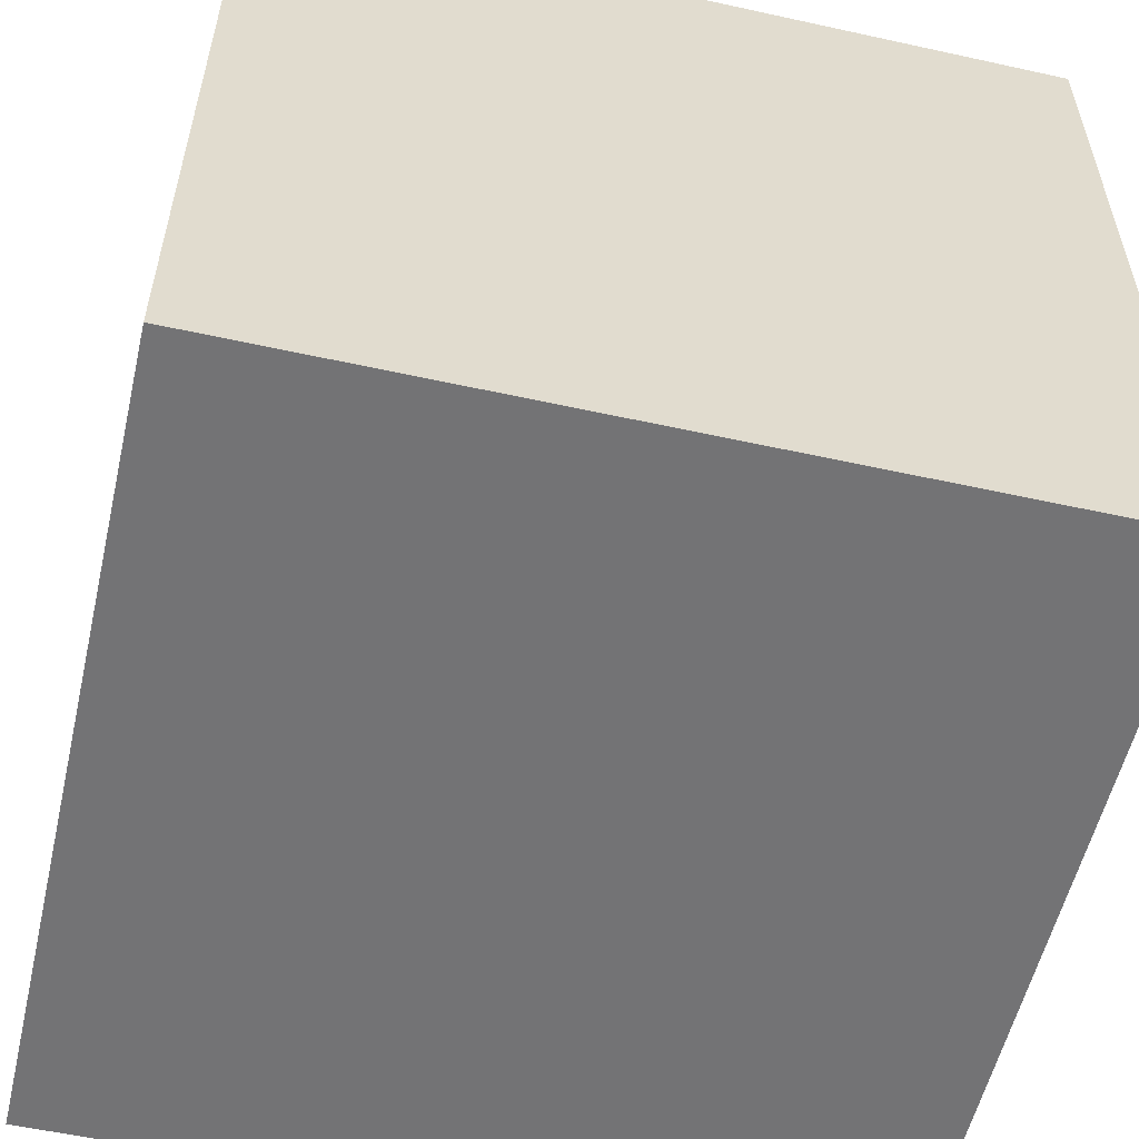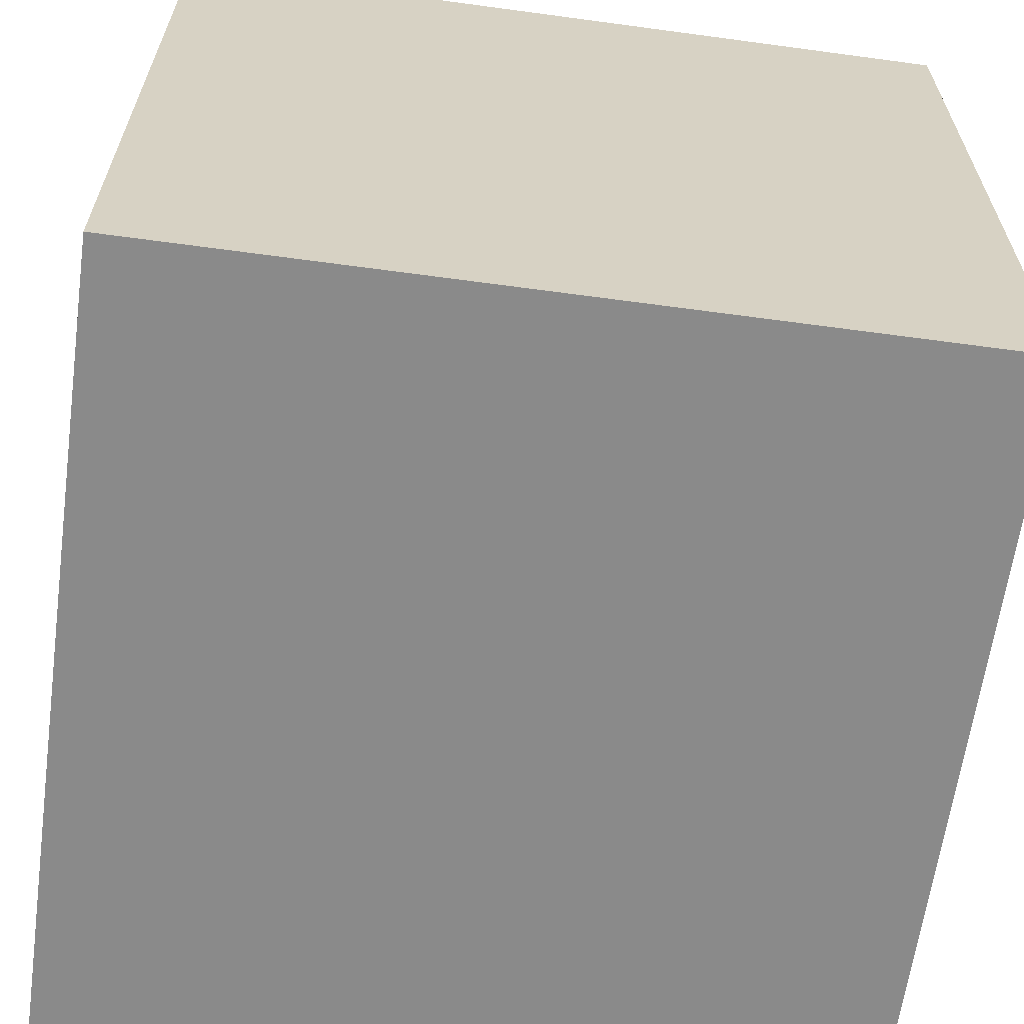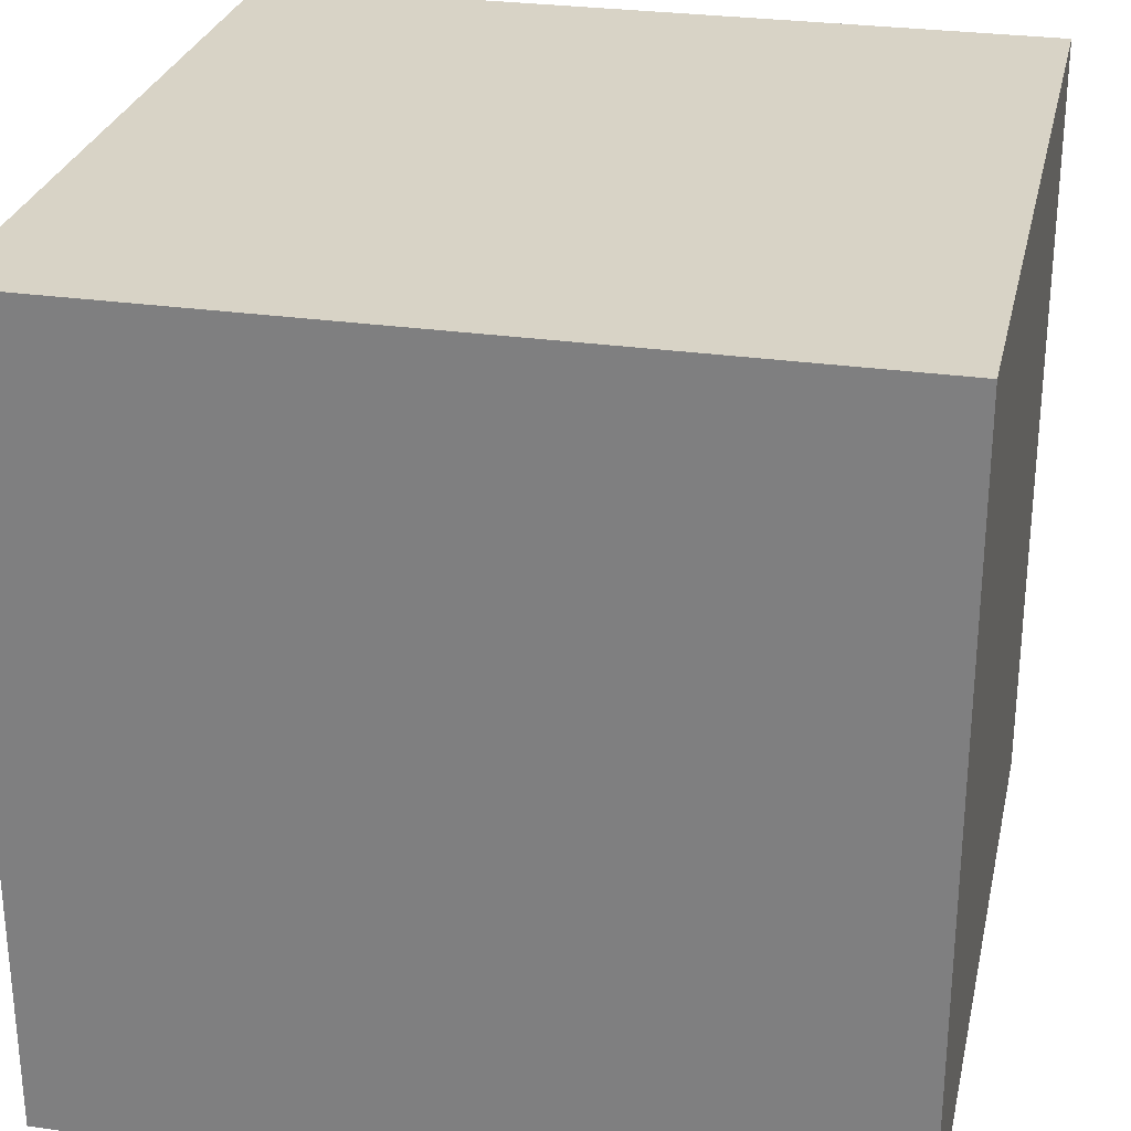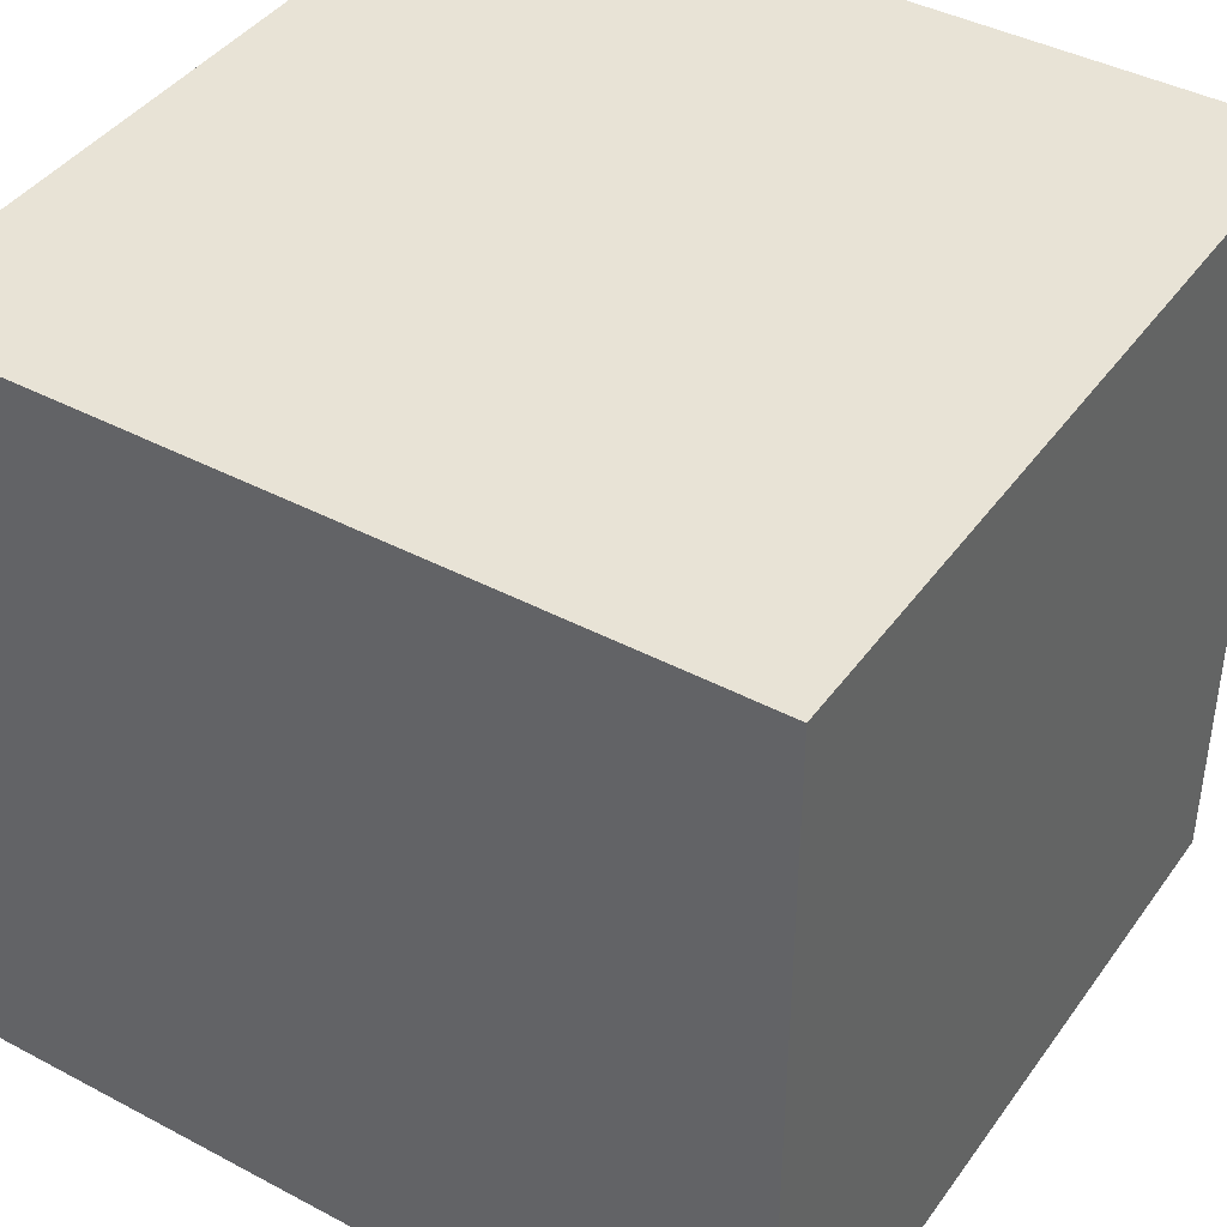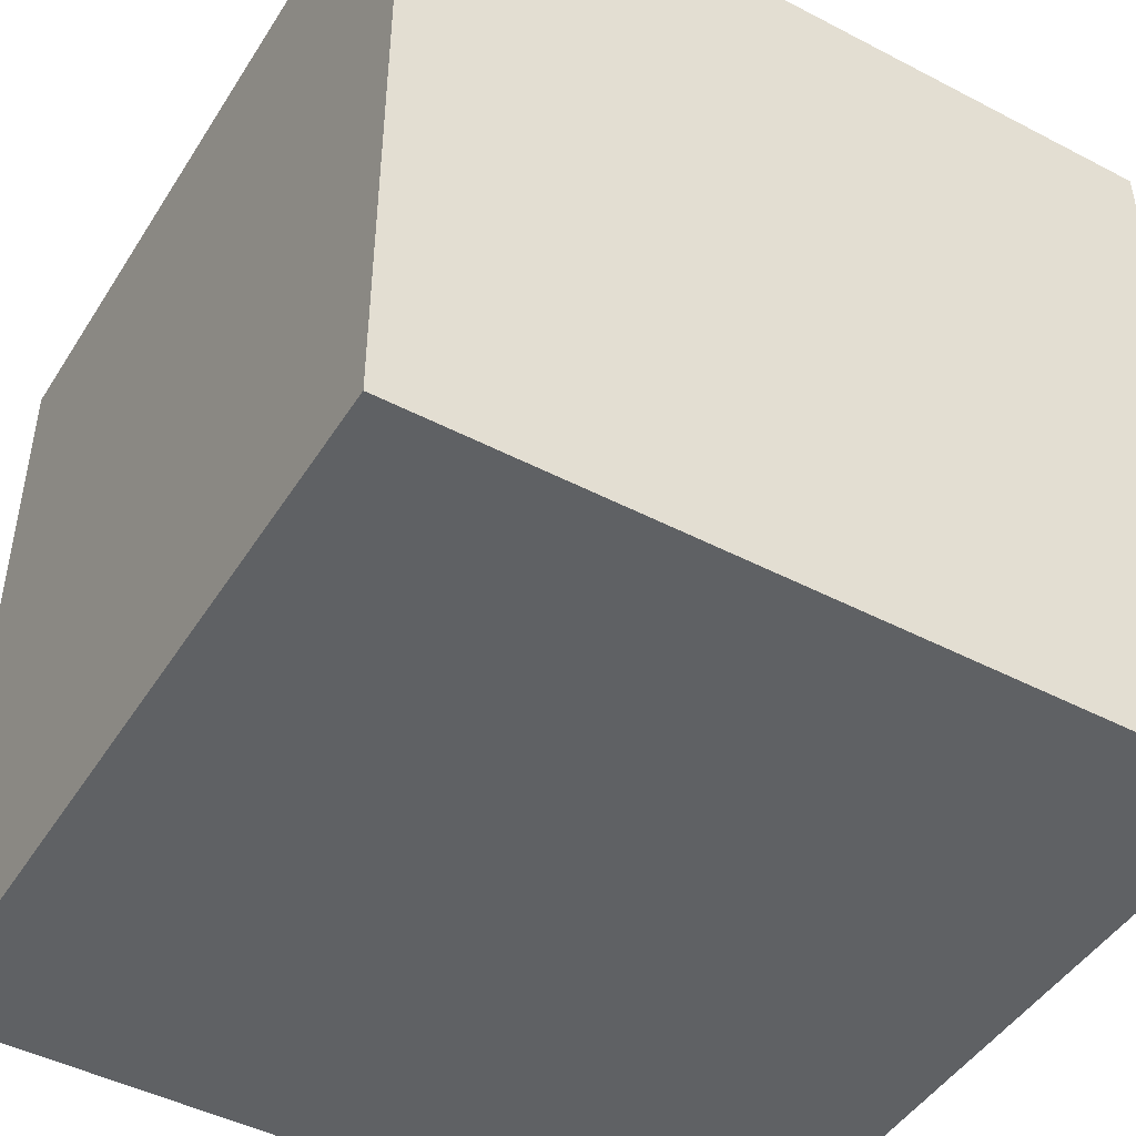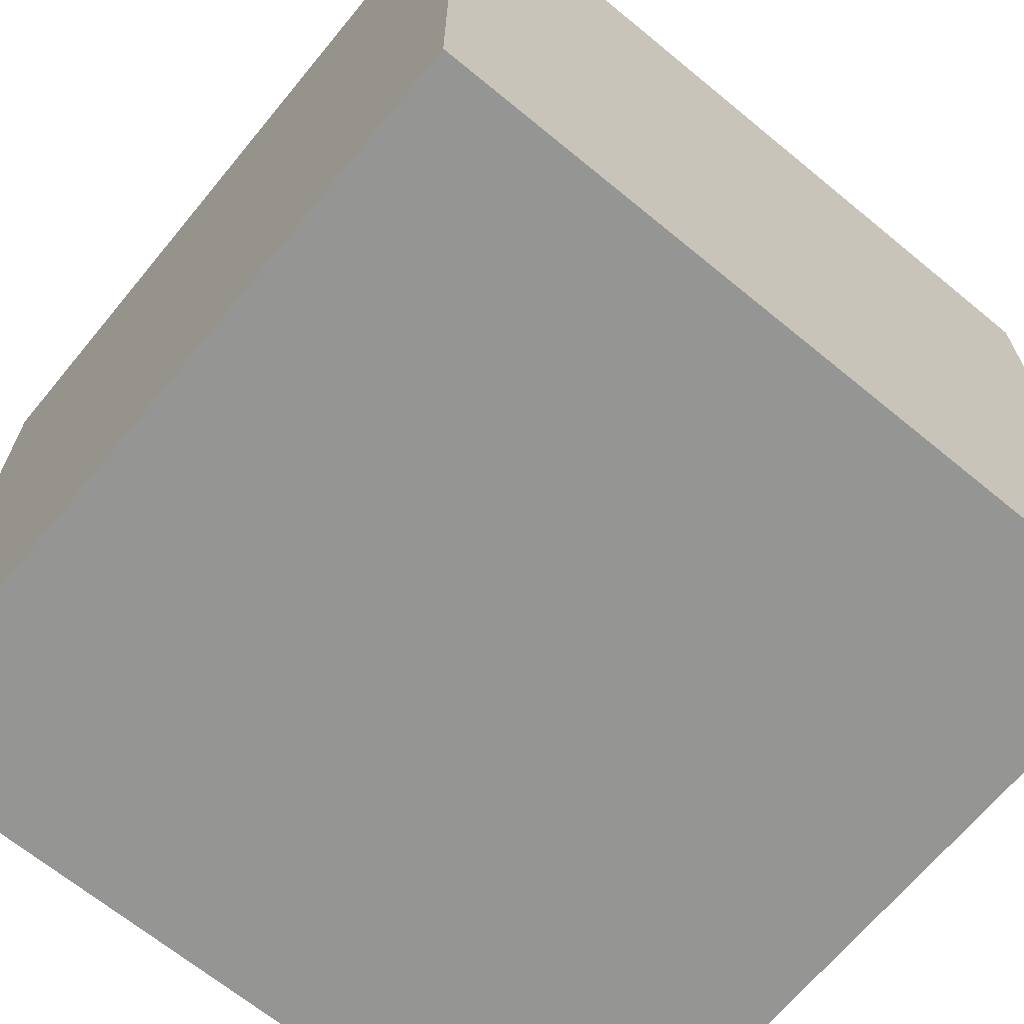
<metadata>
{"format":"obj","ext":"obj","renderer":"f3d","projection":"perspective","resolution":1024,"background":"white","views":[{"elev":-56.0,"azim":-13.0,"up":"+Y"},{"elev":-63.4,"azim":172.2,"up":"+Z"},{"elev":27.8,"azim":12.4,"up":"+Z"},{"elev":41.7,"azim":122.6,"up":"+Z"},{"elev":-46.4,"azim":-120.7,"up":"+Z"},{"elev":-67.3,"azim":-129.5,"up":"+Y"}]}
</metadata>
<code>
o Cube.003_Cube.004
v -1 0 0
v -1 0 0.5
v -1 0.5 0
v -1 0 -0.5
v -1 -0.5 0
v -1 -0.5 0.5
v -1 0.5 0.5
v -1 0.5 -0.5
v -1 -0.5 -0.5
v 0 0 -1
v -0.5 0 -1
v 0 0.5 -1
v 0.5 0 -1
v 0 -0.5 -1
v -0.5 -0.5 -1
v -0.5 0.5 -1
v 0.5 0.5 -1
v 0.5 -0.5 -1
v 1 0 0
v 1 0 -0.5
v 1 0.5 0
v 1 0 0.5
v 1 -0.5 0
v 1 -0.5 -0.5
v 1 0.5 -0.5
v 1 0.5 0.5
v 1 -0.5 0.5
v 0 0 1
v 0.5 0 1
v 0 0.5 1
v -0.5 0 1
v 0 -0.5 1
v 0.5 -0.5 1
v 0.5 0.5 1
v -0.5 0.5 1
v -0.5 -0.5 1
v 0 -1 0
v 0 -1 -0.5
v 0.5 -1 0
v 0 -1 0.5
v -0.5 -1 0
v -0.5 -1 -0.5
v 0.5 -1 -0.5
v 0.5 -1 0.5
v -0.5 -1 0.5
v 0 1 0
v 0 1 -0.5
v -0.5 1 0
v 0 1 0.5
v 0.5 1 0
v 0.5 1 -0.5
v -0.5 1 -0.5
v -0.5 1 0.5
v 0.5 1 0.5
v -1 -1 -0.5
v -1 -1 0
v -1 -1 0.5
v -1 -0.5 1
v -1 0 1
v -1 0.5 1
v -1 1 0.5
v -1 1 0
v -1 1 -0.5
v -1 0.5 -1
v -1 0 -1
v -1 -0.5 -1
v 0.5 -1 -1
v 0 -1 -1
v -0.5 -1 -1
v -0.5 1 -1
v 0 1 -1
v 0.5 1 -1
v 1 0.5 -1
v 1 0 -1
v 1 -0.5 -1
v 1 -1 0.5
v 1 -1 0
v 1 -1 -0.5
v 1 1 -0.5
v 1 1 0
v 1 1 0.5
v 1 0.5 1
v 1 0 1
v 1 -0.5 1
v -0.5 -1 1
v 0 -1 1
v 0.5 -1 1
v 0.5 1 1
v 0 1 1
v -0.5 1 1
v -1 -1 1
v -1 1 1
v -1 -1 -1
v -1 1 -1
v 1 -1 1
v 1 1 1
v 1 -1 -1
v 1 1 -1
f 5 2 1
f 6 59 2
f 56 6 5
f 57 58 6
f 2 3 1
f 7 62 3
f 59 7 2
f 60 61 7
f 3 4 1
f 8 65 4
f 62 8 3
f 63 64 8
f 4 5 1
f 9 56 5
f 65 9 4
f 66 55 9
f 14 11 10
f 15 65 11
f 68 15 14
f 69 66 15
f 11 12 10
f 16 71 12
f 65 16 11
f 64 70 16
f 12 13 10
f 17 74 13
f 71 17 12
f 72 73 17
f 13 14 10
f 18 68 14
f 74 18 13
f 75 67 18
f 23 20 19
f 24 74 20
f 77 24 23
f 78 75 24
f 20 21 19
f 25 80 21
f 74 25 20
f 73 79 25
f 21 22 19
f 26 83 22
f 80 26 21
f 81 82 26
f 22 23 19
f 27 77 23
f 83 27 22
f 84 76 27
f 32 29 28
f 33 83 29
f 86 33 32
f 87 84 33
f 29 30 28
f 34 89 30
f 83 34 29
f 82 88 34
f 30 31 28
f 35 59 31
f 89 35 30
f 90 60 35
f 31 32 28
f 36 86 32
f 59 36 31
f 58 85 36
f 41 38 37
f 42 68 38
f 56 42 41
f 55 69 42
f 38 39 37
f 43 77 39
f 68 43 38
f 67 78 43
f 39 40 37
f 44 86 40
f 77 44 39
f 76 87 44
f 40 41 37
f 45 56 41
f 86 45 40
f 85 57 45
f 50 47 46
f 51 71 47
f 80 51 50
f 79 72 51
f 47 48 46
f 52 62 48
f 71 52 47
f 70 63 52
f 48 49 46
f 53 89 49
f 62 53 48
f 61 90 53
f 49 50 46
f 54 80 50
f 89 54 49
f 88 81 54
f 5 6 2
f 6 58 59
f 56 57 6
f 57 91 58
f 2 7 3
f 7 61 62
f 59 60 7
f 60 92 61
f 3 8 4
f 8 64 65
f 62 63 8
f 63 94 64
f 4 9 5
f 9 55 56
f 65 66 9
f 66 93 55
f 14 15 11
f 15 66 65
f 68 69 15
f 69 93 66
f 11 16 12
f 16 70 71
f 65 64 16
f 64 94 70
f 12 17 13
f 17 73 74
f 71 72 17
f 72 98 73
f 13 18 14
f 18 67 68
f 74 75 18
f 75 97 67
f 23 24 20
f 24 75 74
f 77 78 24
f 78 97 75
f 20 25 21
f 25 79 80
f 74 73 25
f 73 98 79
f 21 26 22
f 26 82 83
f 80 81 26
f 81 96 82
f 22 27 23
f 27 76 77
f 83 84 27
f 84 95 76
f 32 33 29
f 33 84 83
f 86 87 33
f 87 95 84
f 29 34 30
f 34 88 89
f 83 82 34
f 82 96 88
f 30 35 31
f 35 60 59
f 89 90 35
f 90 92 60
f 31 36 32
f 36 85 86
f 59 58 36
f 58 91 85
f 41 42 38
f 42 69 68
f 56 55 42
f 55 93 69
f 38 43 39
f 43 78 77
f 68 67 43
f 67 97 78
f 39 44 40
f 44 87 86
f 77 76 44
f 76 95 87
f 40 45 41
f 45 57 56
f 86 85 45
f 85 91 57
f 50 51 47
f 51 72 71
f 80 79 51
f 79 98 72
f 47 52 48
f 52 63 62
f 71 70 52
f 70 94 63
f 48 53 49
f 53 90 89
f 62 61 53
f 61 92 90
f 49 54 50
f 54 81 80
f 89 88 54
f 88 96 81

</code>
